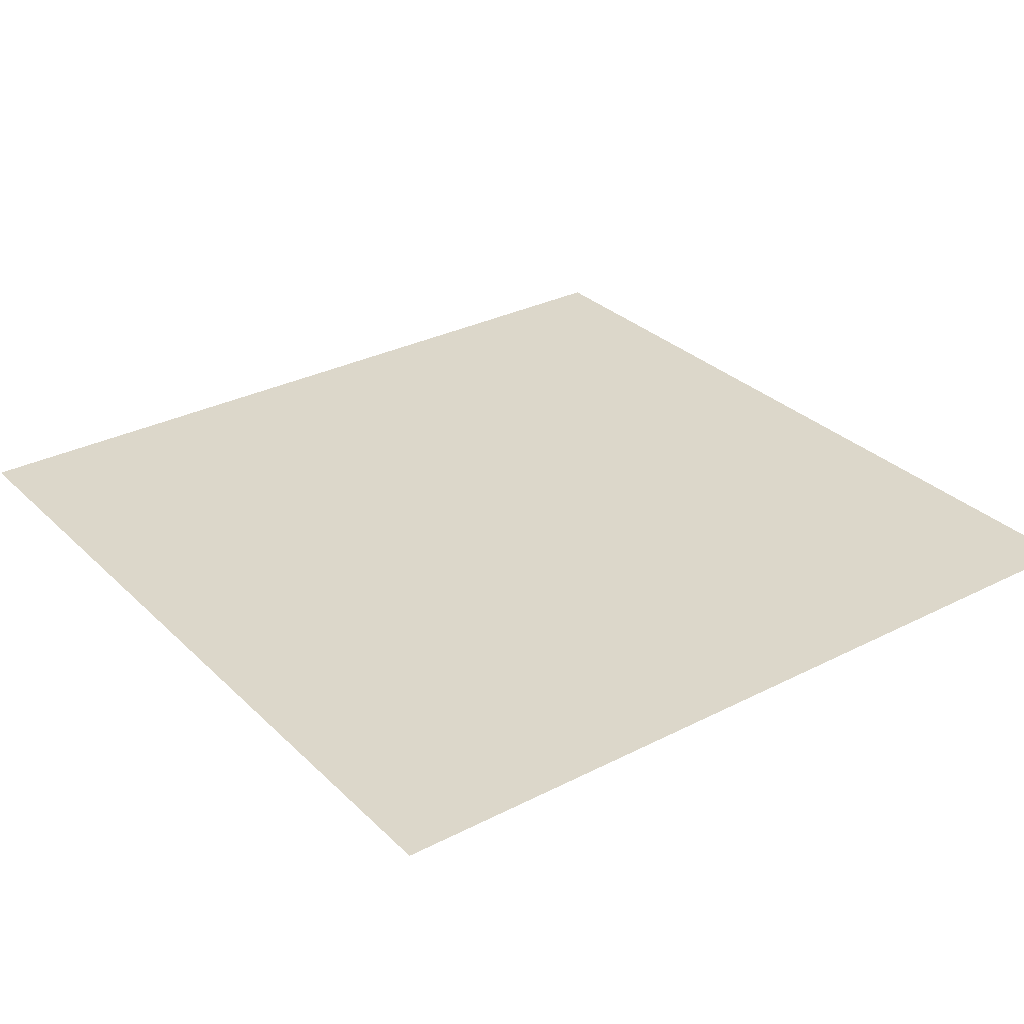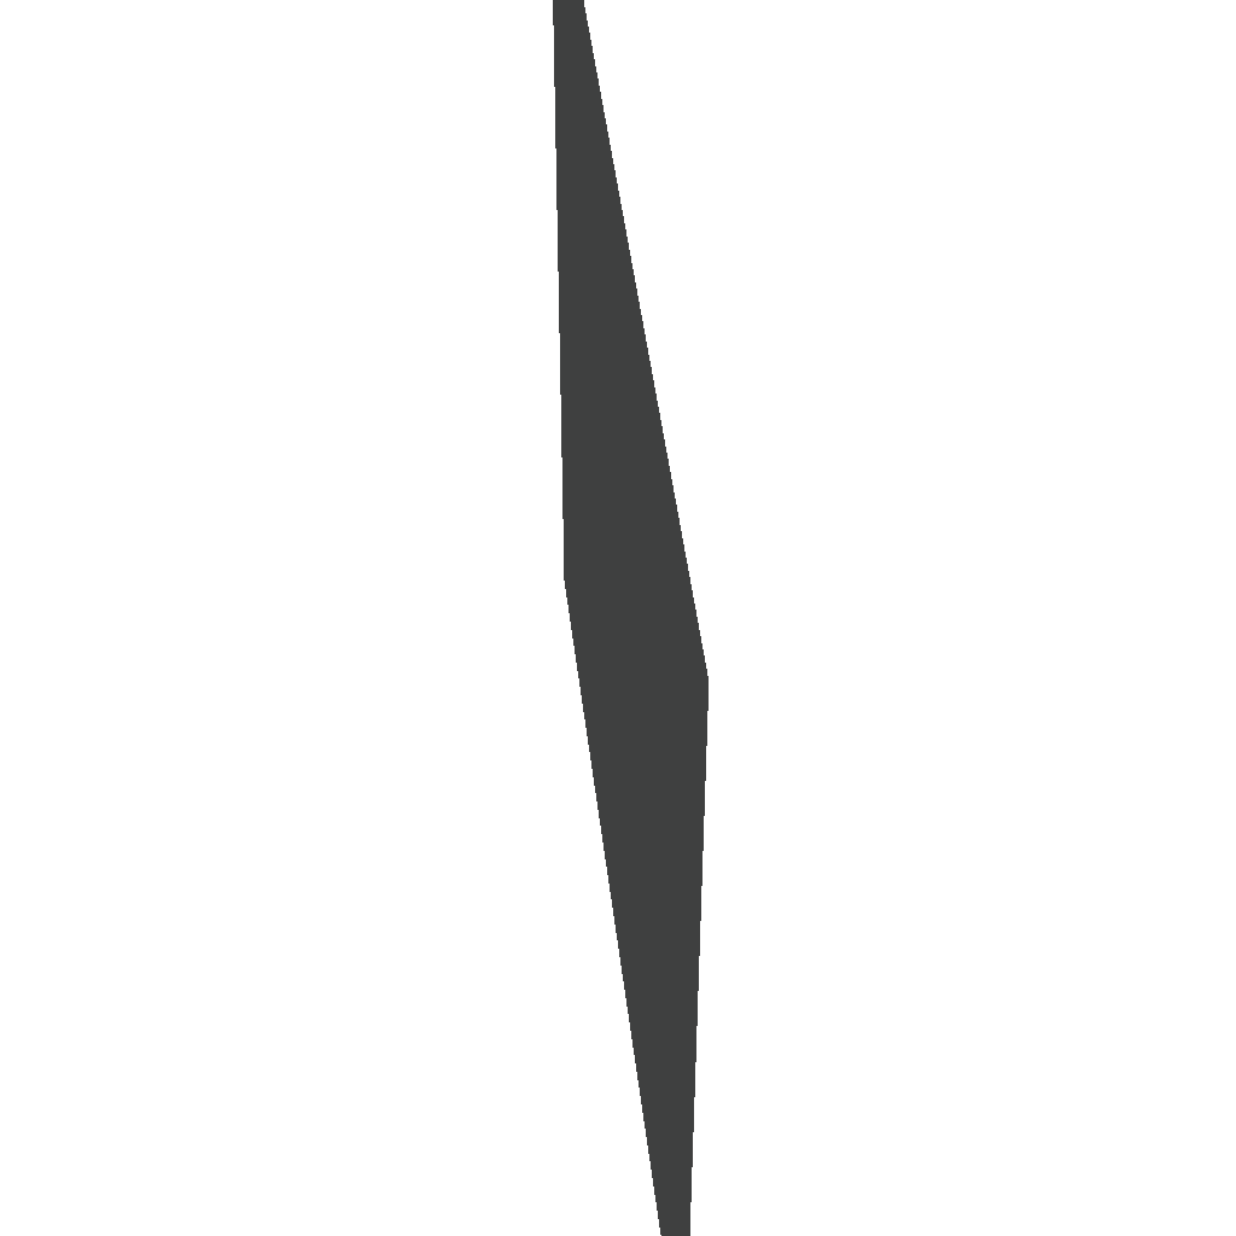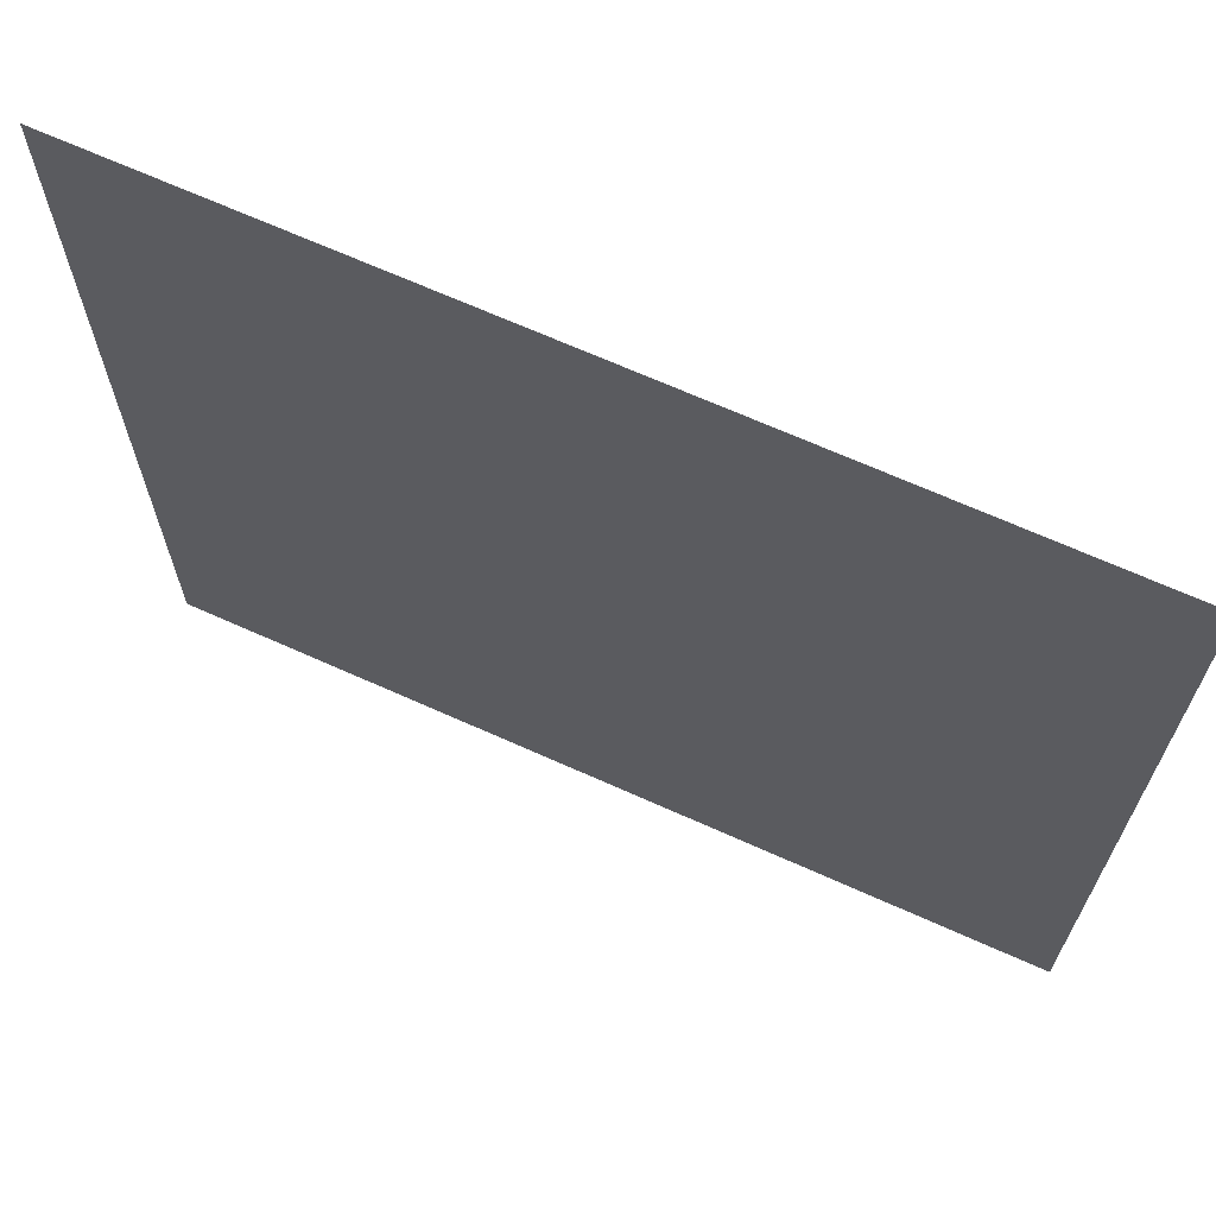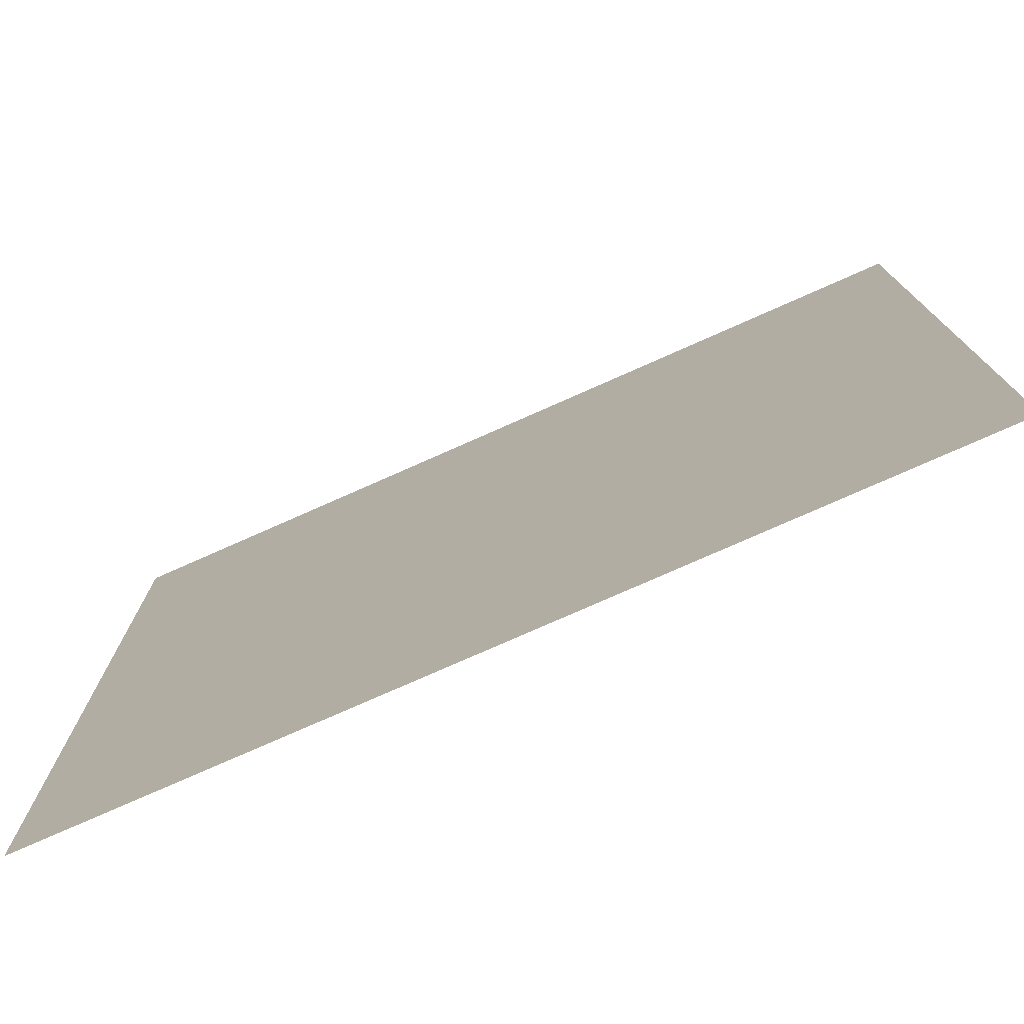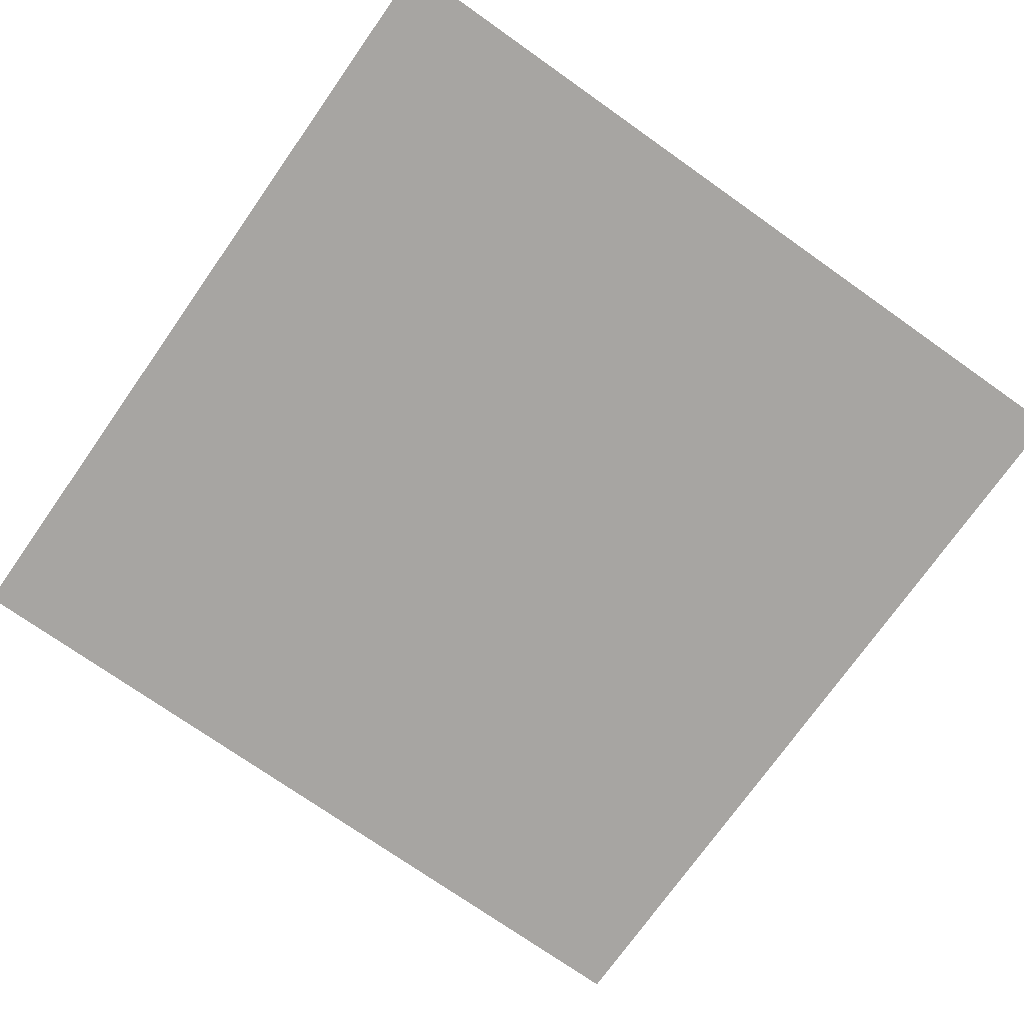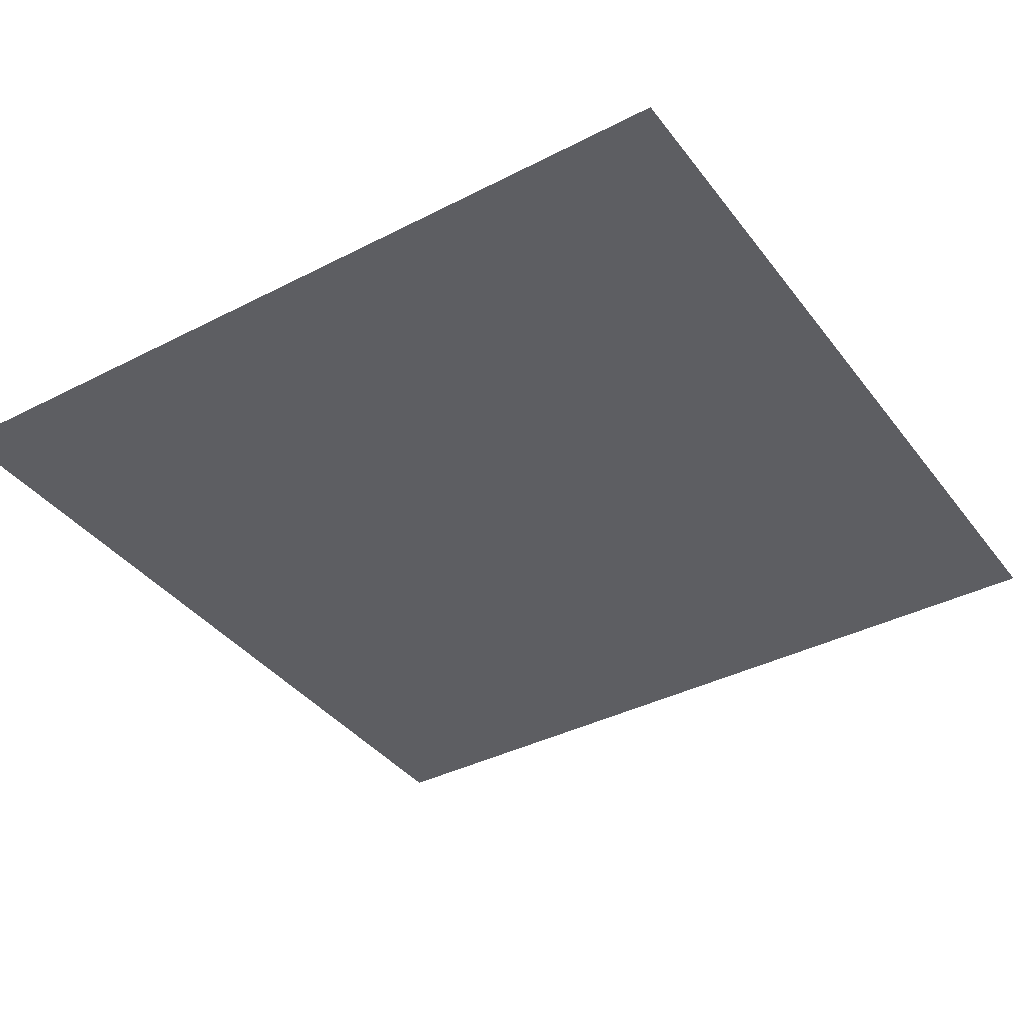
<metadata>
{"format":"obj","ext":"obj","renderer":"f3d","projection":"perspective","resolution":1024,"background":"white","views":[{"elev":30.5,"azim":143.6,"up":"+Y"},{"elev":48.6,"azim":83.1,"up":"+Z"},{"elev":68.2,"azim":-155.8,"up":"+Z"},{"elev":-77.0,"azim":23.9,"up":"+Z"},{"elev":-73.9,"azim":54.8,"up":"+Y"},{"elev":-38.4,"azim":-57.0,"up":"+Y"}]}
</metadata>
<code>
v -10 0 20
v -10 0 0
v -8.642 0 0
v -8.642 0 20
v -8.202 0 0
v -8.202 0 20
v 10 0 20
v 10 0 0
v 8.642 0 0
v 8.642 0 20
v 8.202 0 0
v 8.202 0 20
v -3e-06 0 0
v -2e-06 0 20
v 0.8202 0 0
v 0.8202 0 20
v 2.296 0 0
v 2.296 0 20
v -0.8202 0 0
v -0.8202 0 20
v -2.296 0 0
v -2.296 0 20
v -3.477 0 0
v -3.477 0 20
v 3.477 0 0
v 3.477 0 20
v 4.895 0 0
v 4.895 0 20
v -4.895 0 0
v -4.895 0 20
v -6.548 0 0
v -6.548 0 20
v 6.548 0 0
v 6.548 0 20
v 10 0 10
v 8.642 0 10
v 8.202 0 10
v 6.548 0 12.04
v 4.895 0 12.6
v 3.477 0 10
v 2.296 0 8.798
v 0.8202 0 8.798
v -3e-06 0 10
v -0.8202 0 11.29
v -2.296 0 11.29
v -3.477 0 12.65
v -4.895 0 12.65
v -6.548 0 10
v -8.202 0 10
v -8.642 0 10
v -10 0 10
v 10 0 5
v 8.642 0 5
v 8.202 0 5
v 6.548 0 1.38
v 4.895 0 2.574
v 3.477 0 5
v 2.296 0 6.166
v 0.8202 0 6.166
v -3e-06 0 5
v -0.8202 0 5
v -2.296 0 5.796
v -3.477 0 5.796
v -4.895 0 3.521
v -6.548 0 3.521
v -8.202 0 5
v -8.642 0 5
v -10 0 5
v 10 0 15
v 8.642 0 15
v 8.202 0 15
v 6.548 0 15.84
v 4.895 0 18.18
v 3.477 0 18.97
v 2.296 0 18.97
v 0.8202 0 18.18
v -3e-06 0 16.64
v -0.8202 0 16.93
v -2.296 0 16.93
v -3.477 0 17.47
v -4.895 0 17.47
v -6.548 0 15
v -8.202 0 15
v -8.642 0 15
v -10 0 15
f 1 4 84 85
f 83 84 4 6
f 71 72 34 12
f 7 69 70 10
f 70 71 12 10
f 77 78 20 14
f 76 77 14 16
f 75 76 16 18
f 78 79 22 20
f 79 80 24 22
f 80 81 30 24
f 74 75 18 26
f 73 74 26 28
f 81 82 32 30
f 6 32 82 83
f 72 73 28 34
f 36 35 52 53
f 53 54 37 36
f 54 55 38 37
f 55 56 39 38
f 56 57 40 39
f 57 58 41 40
f 58 59 42 41
f 59 60 43 42
f 60 61 44 43
f 61 62 45 44
f 62 63 46 45
f 63 64 47 46
f 64 65 48 47
f 49 48 65 66
f 66 67 50 49
f 51 50 67 68
f 53 52 8 9
f 9 11 54 53
f 33 55 54 11
f 27 56 55 33
f 25 57 56 27
f 17 58 57 25
f 15 59 58 17
f 13 60 59 15
f 19 61 60 13
f 21 62 61 19
f 23 63 62 21
f 29 64 63 23
f 31 65 64 29
f 66 65 31 5
f 3 67 66 5
f 68 67 3 2
f 70 69 35 36
f 36 37 71 70
f 37 38 72 71
f 38 39 73 72
f 39 40 74 73
f 40 41 75 74
f 41 42 76 75
f 42 43 77 76
f 43 44 78 77
f 44 45 79 78
f 45 46 80 79
f 46 47 81 80
f 47 48 82 81
f 83 82 48 49
f 49 50 84 83
f 85 84 50 51

</code>
